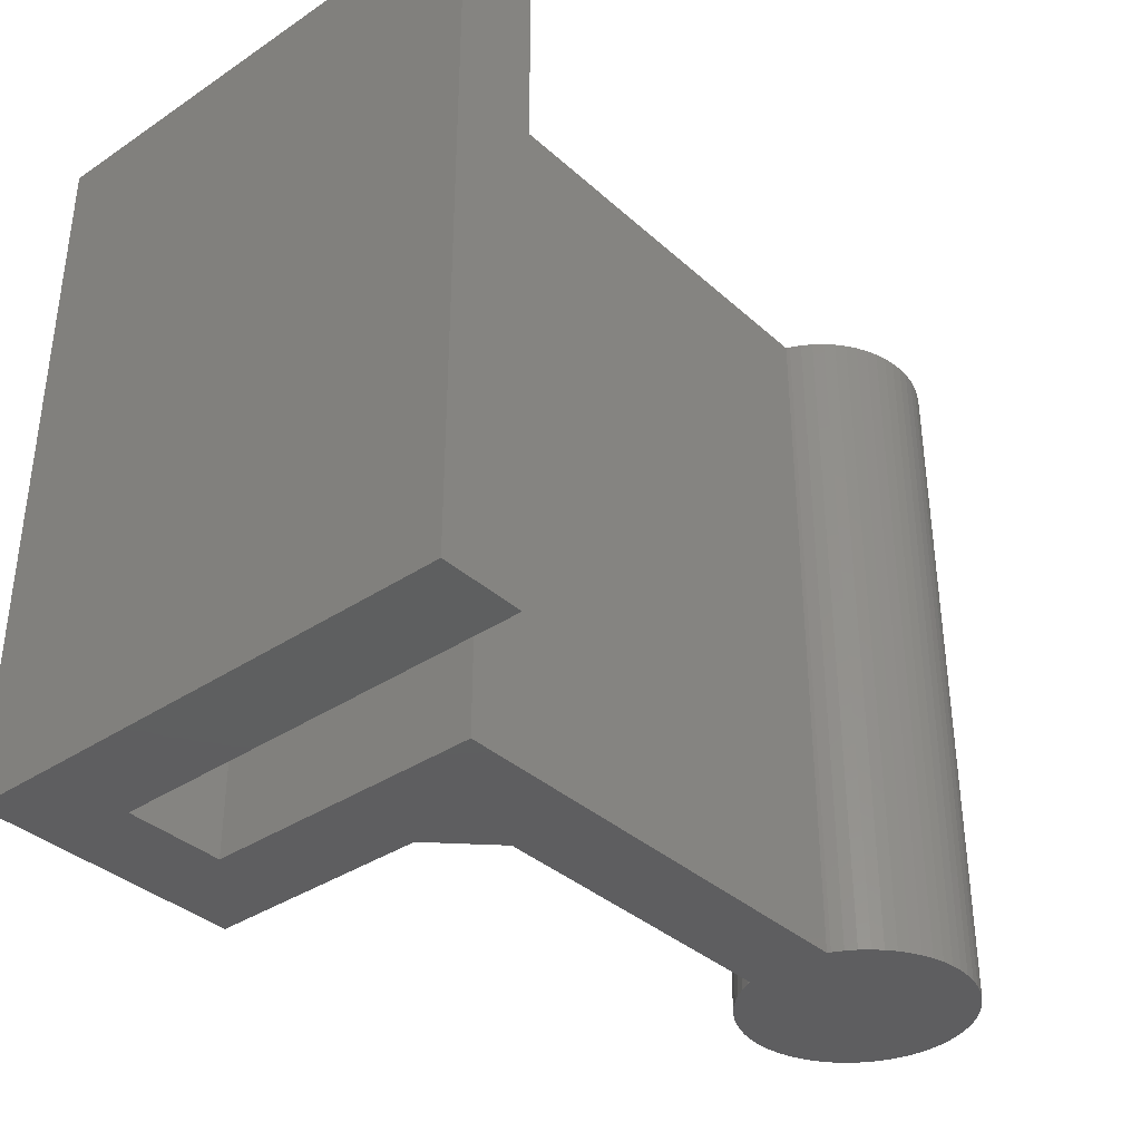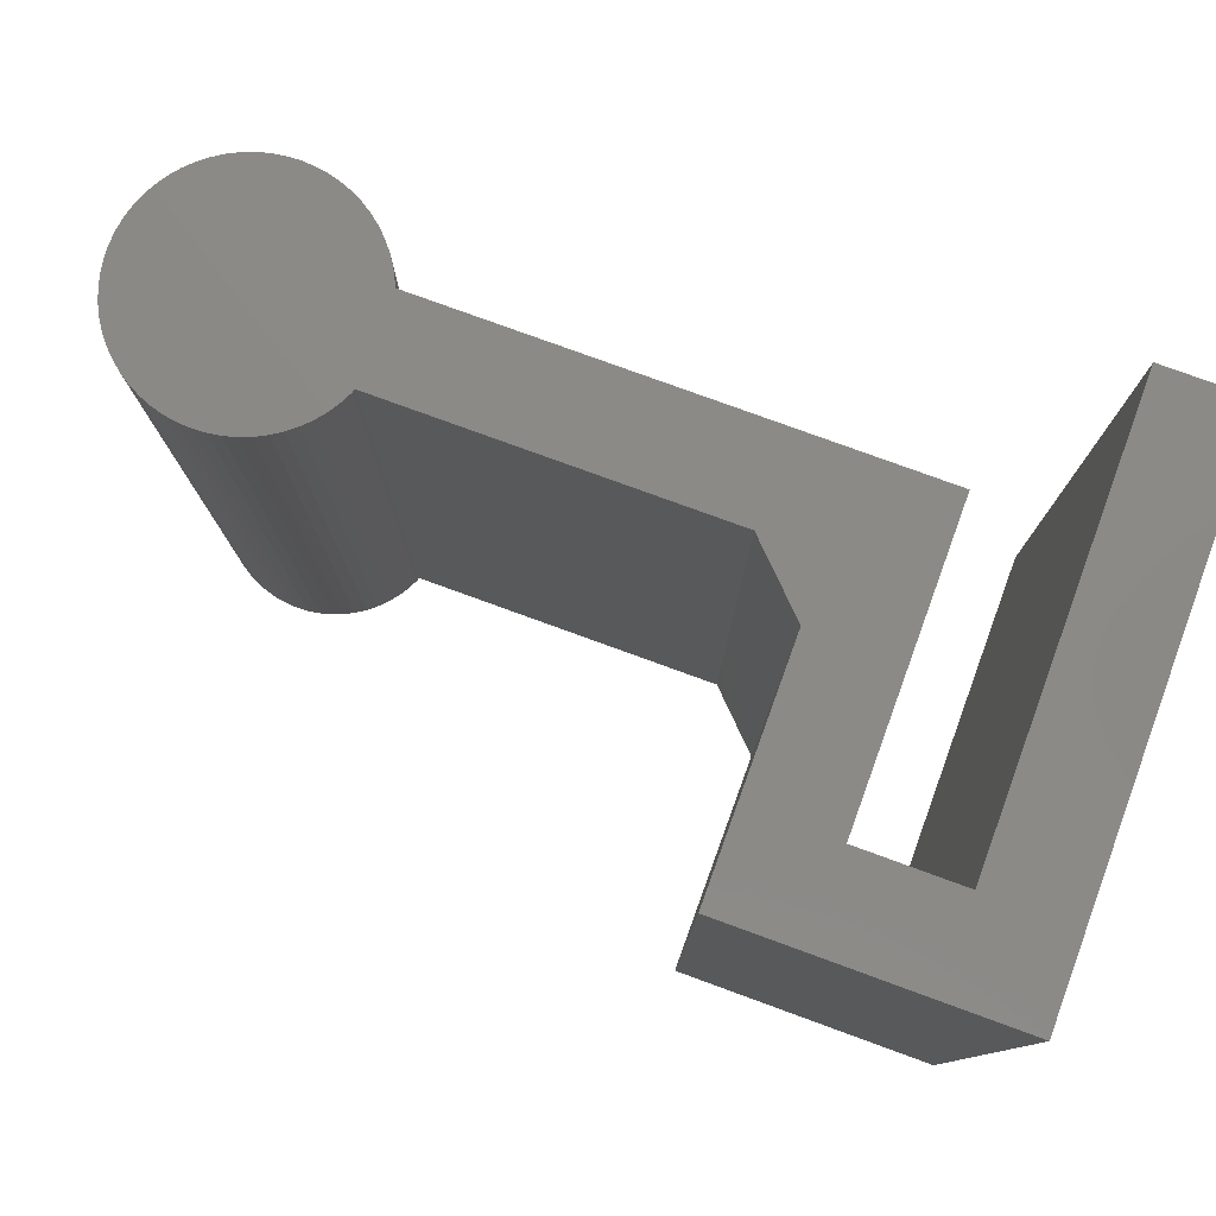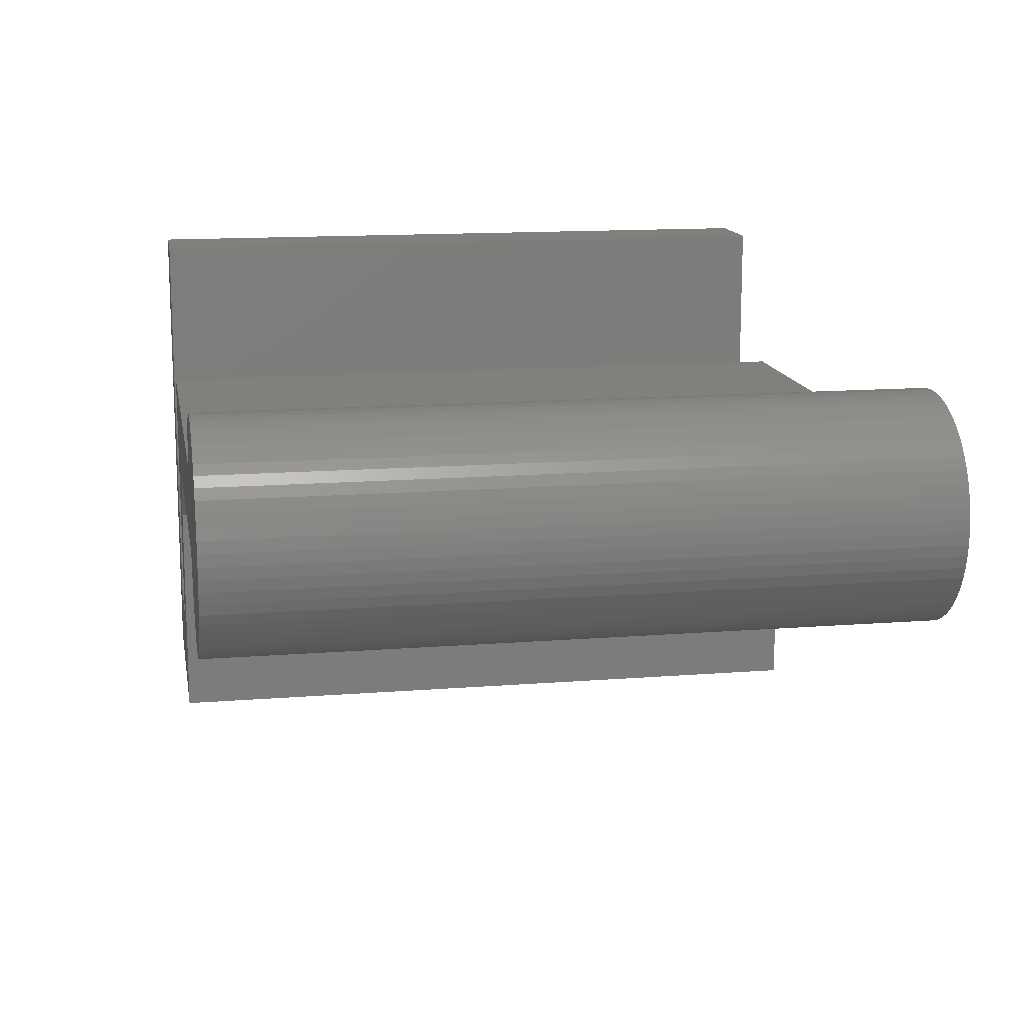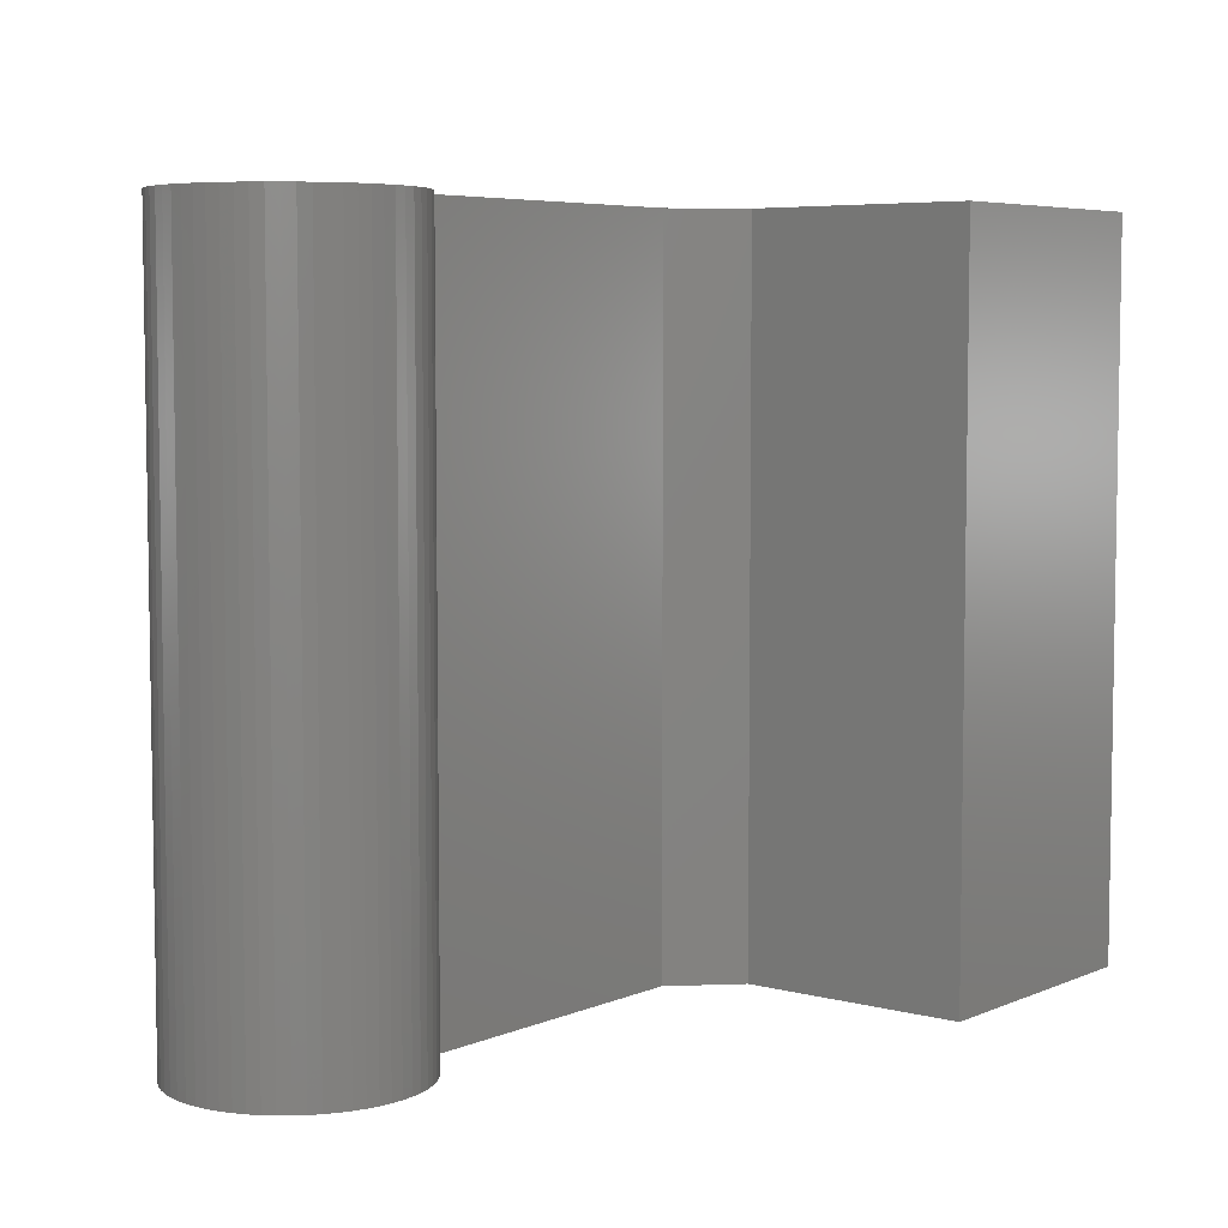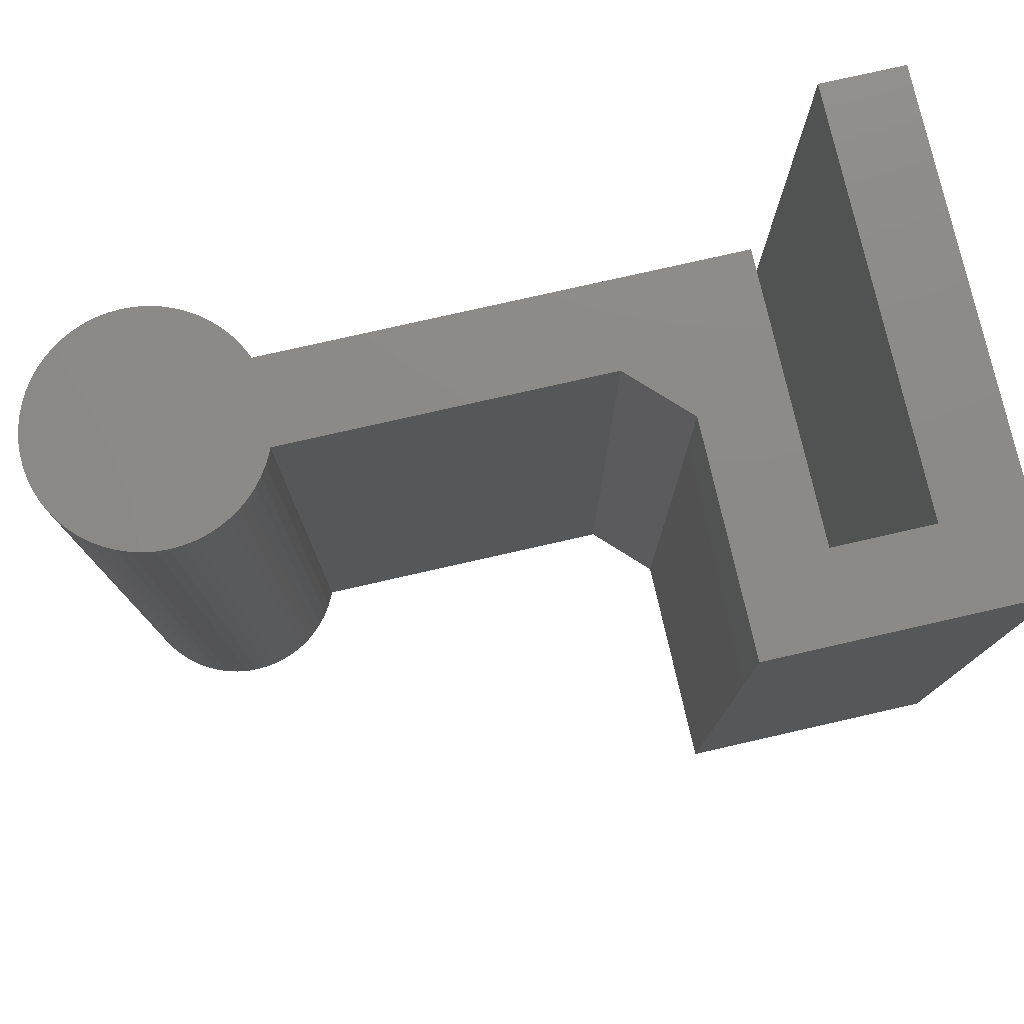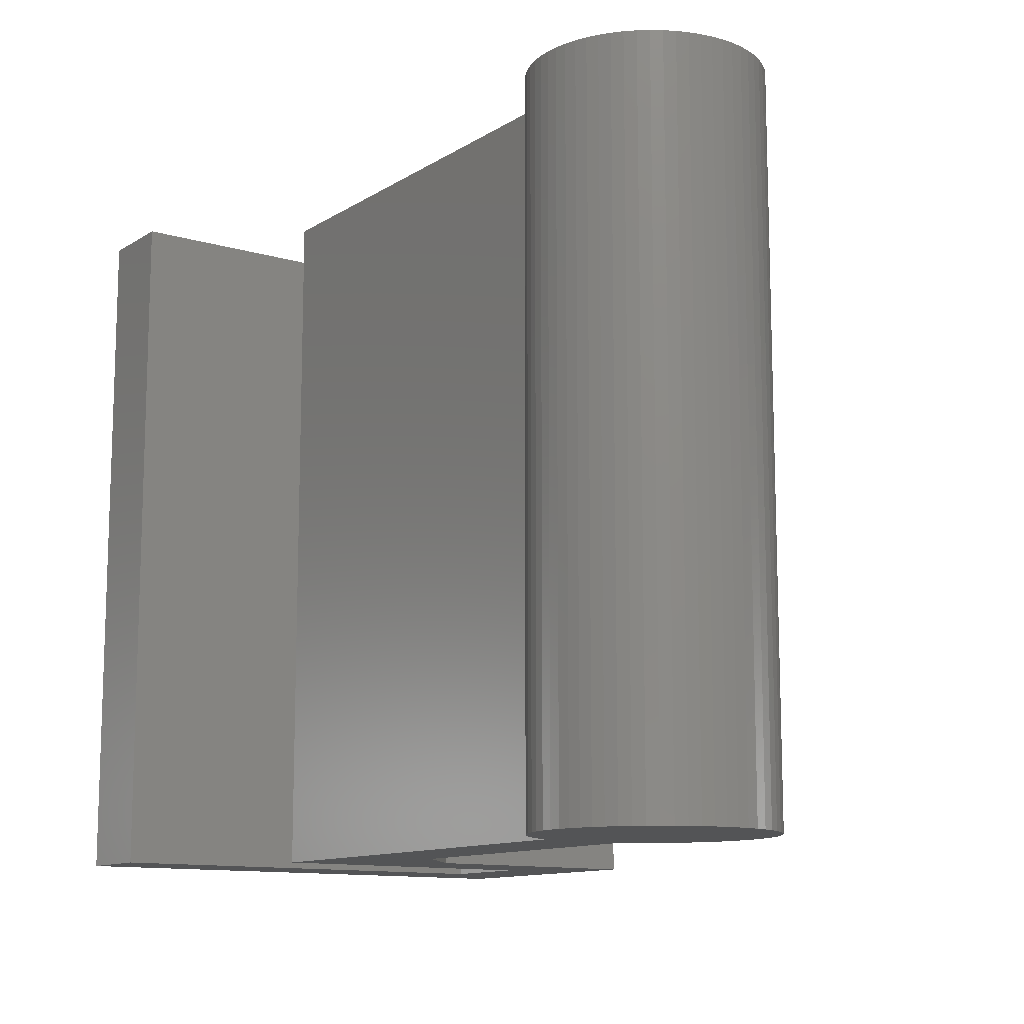
<metadata>
{"format":"stl","ext":"stl","renderer":"f3d","projection":"perspective","resolution":1024,"background":"white","views":[{"elev":-36.5,"azim":130.9,"up":"+Z"},{"elev":79.0,"azim":20.0,"up":"+Z"},{"elev":14.0,"azim":-100.0,"up":"+Y"},{"elev":5.8,"azim":-51.5,"up":"+Z"},{"elev":77.5,"azim":-12.8,"up":"+Z"},{"elev":-11.9,"azim":-125.1,"up":"+Z"}]}
</metadata>
<code>
# stl→obj: 128 verts, 252 faces
v 23.5 18 0
v 26.5 18 0
v 23.5 3 0
v 17 0 0
v 20 3 0
v 26.5 0 0
v -3.804 12.74 0
v -3.654 13.13 0
v 3.703 13 0
v -0.8316 15.41 0
v -0.4181 15.48 0
v 3.654 13.13 0
v 3.464 13.5 0
v 3.236 13.85 0
v 2.973 14.18 0
v 2.677 14.47 0
v 2.351 14.74 0
v 2 14.96 0
v 1.627 15.15 0
v 1.236 15.3 0
v 0.8316 15.41 0
v 0.4181 15.48 0
v 0 15.5 0
v -1.236 15.3 0
v -1.627 15.15 0
v -2 14.96 0
v -2.351 14.74 0
v -2.677 14.47 0
v -2.973 14.18 0
v -3.236 13.85 0
v -3.464 13.5 0
v -3.913 12.33 0
v -3.978 11.92 0
v -4 11.5 0
v -3.978 11.08 0
v -3.913 10.67 0
v 3.703 10 0
v -3.804 10.26 0
v -3.654 9.873 0
v -3.464 9.5 0
v -3.236 9.149 0
v -2.973 8.823 0
v -2.677 8.527 0
v -2.351 8.264 0
v -2 8.036 0
v -1.627 7.846 0
v -1.236 7.696 0
v -0.8316 7.587 0
v 17 8 0
v -0.4181 7.522 0
v 0 7.5 0
v 0.4181 7.522 0
v 0.8316 7.587 0
v 1.236 7.696 0
v 1.627 7.846 0
v 2 8.036 0
v 2.351 8.264 0
v 2.677 8.527 0
v 2.973 8.823 0
v 3.236 9.149 0
v 3.464 9.5 0
v 3.654 9.873 0
v 15 10 0
v 20 13 0
v 23.5 3 25
v 26.5 18 25
v 23.5 18 25
v 20 3 25
v 17 0 25
v 26.5 0 25
v 3.703 13 25
v -3.654 13.13 25
v -3.804 12.74 25
v -0.4181 15.48 25
v -0.8316 15.41 25
v 3.464 13.5 25
v 3.654 13.13 25
v 3.236 13.85 25
v 2.973 14.18 25
v 2.677 14.47 25
v 2.351 14.74 25
v 2 14.96 25
v 1.627 15.15 25
v 1.236 15.3 25
v 0.8316 15.41 25
v 0.4181 15.48 25
v 0 15.5 25
v -1.236 15.3 25
v -1.627 15.15 25
v -2 14.96 25
v -2.351 14.74 25
v -2.677 14.47 25
v -2.973 14.18 25
v -3.236 13.85 25
v -3.464 13.5 25
v -3.913 12.33 25
v -3.978 11.92 25
v -3.978 11.08 25
v -4 11.5 25
v 3.703 10 25
v -3.913 10.67 25
v -3.804 10.26 25
v -3.654 9.873 25
v -3.464 9.5 25
v -3.236 9.149 25
v -2.973 8.823 25
v -2.677 8.527 25
v -2.351 8.264 25
v -2 8.036 25
v -1.627 7.846 25
v -1.236 7.696 25
v -0.8316 7.587 25
v 17 8 25
v -0.4181 7.522 25
v 0 7.5 25
v 0.4181 7.522 25
v 0.8316 7.587 25
v 1.236 7.696 25
v 1.627 7.846 25
v 2 8.036 25
v 2.351 8.264 25
v 2.677 8.527 25
v 2.973 8.823 25
v 3.236 9.149 25
v 3.464 9.5 25
v 3.654 9.873 25
v 15 10 25
v 20 13 25
f 1 2 3
f 3 4 5
f 2 6 3
f 7 8 9
f 9 10 11
f 12 9 13
f 13 9 14
f 14 9 15
f 15 9 16
f 16 9 17
f 17 9 18
f 18 9 19
f 19 9 20
f 20 9 21
f 21 9 22
f 22 9 23
f 23 9 11
f 9 24 10
f 9 25 24
f 9 26 25
f 9 27 26
f 9 28 27
f 9 29 28
f 9 30 29
f 9 31 30
f 9 8 31
f 32 7 9
f 33 32 9
f 34 33 35
f 35 33 9
f 36 35 37
f 38 36 37
f 39 38 37
f 40 39 37
f 41 40 37
f 42 41 37
f 43 42 37
f 44 43 37
f 45 44 37
f 46 45 37
f 47 46 37
f 48 47 37
f 5 4 49
f 3 6 4
f 50 48 37
f 51 50 37
f 52 51 37
f 53 52 37
f 54 53 37
f 55 54 37
f 56 55 37
f 57 56 37
f 58 57 37
f 59 58 37
f 60 59 37
f 61 60 37
f 62 61 37
f 63 37 9
f 37 35 9
f 63 9 64
f 5 49 64
f 49 63 64
f 65 66 67
f 68 69 65
f 65 70 66
f 71 72 73
f 74 75 71
f 76 71 77
f 78 71 76
f 79 71 78
f 80 71 79
f 81 71 80
f 82 71 81
f 83 71 82
f 84 71 83
f 85 71 84
f 86 71 85
f 87 71 86
f 74 71 87
f 75 88 71
f 88 89 71
f 89 90 71
f 90 91 71
f 91 92 71
f 92 93 71
f 93 94 71
f 94 95 71
f 95 72 71
f 71 73 96
f 71 96 97
f 98 97 99
f 71 97 98
f 100 98 101
f 100 101 102
f 100 102 103
f 100 103 104
f 100 104 105
f 100 105 106
f 100 106 107
f 100 107 108
f 100 108 109
f 100 109 110
f 100 110 111
f 100 111 112
f 113 69 68
f 69 70 65
f 100 112 114
f 100 114 115
f 100 115 116
f 100 116 117
f 100 117 118
f 100 118 119
f 100 119 120
f 100 120 121
f 100 121 122
f 100 122 123
f 100 123 124
f 100 124 125
f 100 125 126
f 71 100 127
f 71 98 100
f 128 71 127
f 128 113 68
f 128 127 113
f 1 66 2
f 1 67 66
f 3 67 1
f 3 65 67
f 5 65 3
f 5 68 65
f 64 68 5
f 64 128 68
f 9 128 64
f 9 71 128
f 12 71 9
f 12 77 71
f 13 77 12
f 13 76 77
f 14 76 13
f 14 78 76
f 15 78 14
f 15 79 78
f 16 79 15
f 16 80 79
f 17 80 16
f 17 81 80
f 18 81 17
f 18 82 81
f 19 82 18
f 19 83 82
f 20 83 19
f 20 84 83
f 21 84 20
f 21 85 84
f 22 85 21
f 22 86 85
f 23 86 22
f 23 87 86
f 11 87 23
f 11 74 87
f 10 74 11
f 10 75 74
f 24 75 10
f 24 88 75
f 25 88 24
f 25 89 88
f 26 89 25
f 26 90 89
f 27 90 26
f 27 91 90
f 28 91 27
f 28 92 91
f 29 92 28
f 29 93 92
f 30 93 29
f 30 94 93
f 31 94 30
f 31 95 94
f 8 95 31
f 8 72 95
f 7 72 8
f 7 73 72
f 32 73 7
f 32 96 73
f 33 96 32
f 33 97 96
f 34 97 33
f 34 99 97
f 35 99 34
f 35 98 99
f 36 98 35
f 36 101 98
f 38 101 36
f 38 102 101
f 39 102 38
f 39 103 102
f 40 103 39
f 40 104 103
f 41 104 40
f 41 105 104
f 42 105 41
f 42 106 105
f 43 106 42
f 43 107 106
f 44 107 43
f 44 108 107
f 45 108 44
f 45 109 108
f 46 109 45
f 46 110 109
f 47 110 46
f 47 111 110
f 48 111 47
f 48 112 111
f 50 112 48
f 50 114 112
f 51 114 50
f 51 115 114
f 52 115 51
f 52 116 115
f 53 116 52
f 53 117 116
f 54 117 53
f 54 118 117
f 55 118 54
f 55 119 118
f 56 119 55
f 56 120 119
f 57 120 56
f 57 121 120
f 58 121 57
f 58 122 121
f 59 122 58
f 59 123 122
f 60 123 59
f 60 124 123
f 61 124 60
f 61 125 124
f 62 125 61
f 62 126 125
f 37 126 62
f 37 100 126
f 63 100 37
f 63 127 100
f 49 127 63
f 49 113 127
f 4 113 49
f 4 69 113
f 6 69 4
f 6 70 69
f 2 70 6
f 2 66 70

</code>
